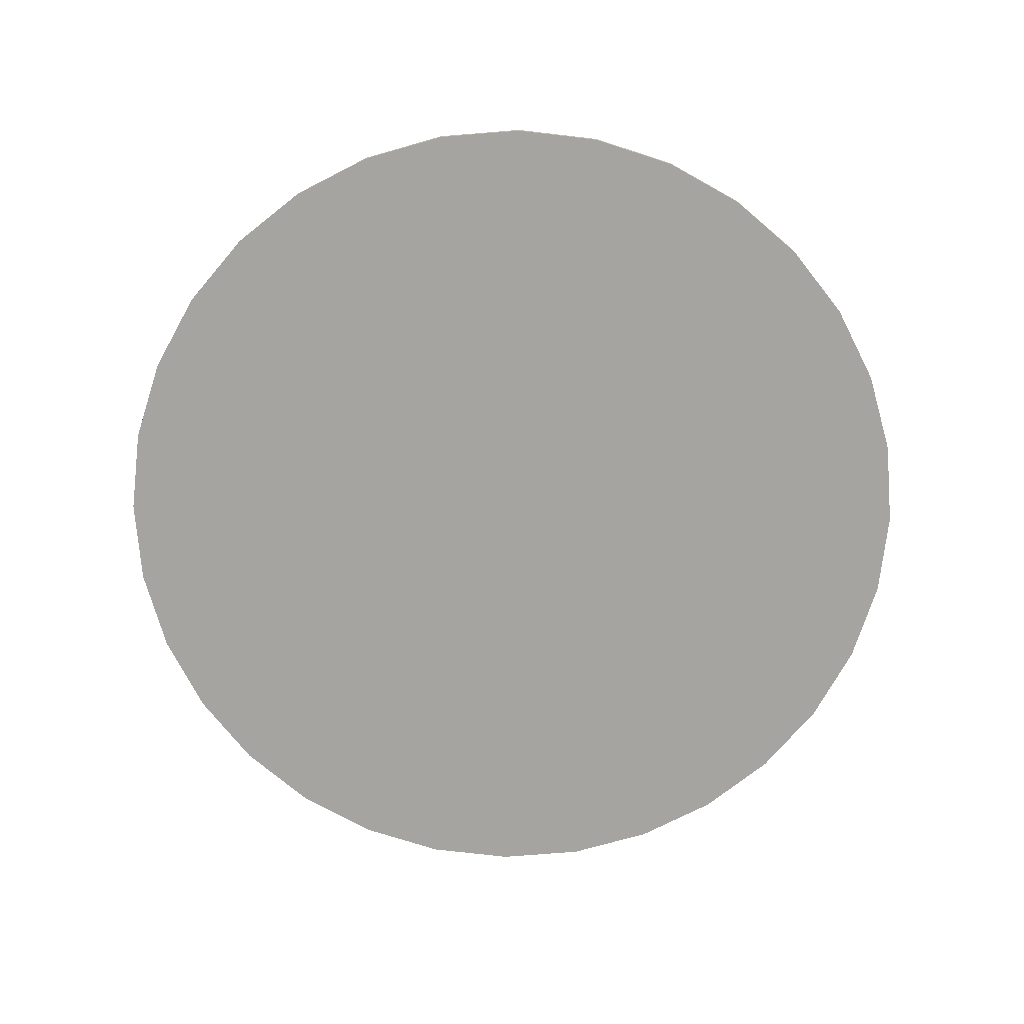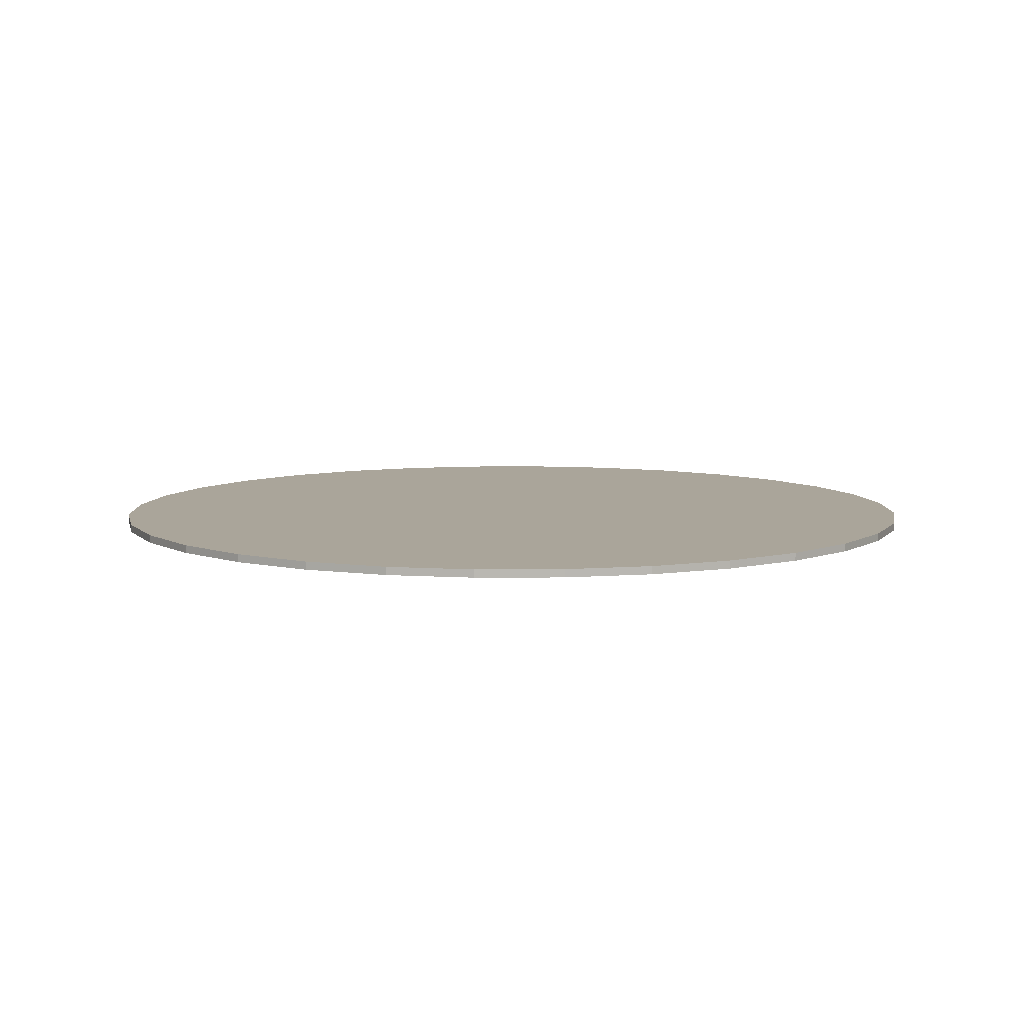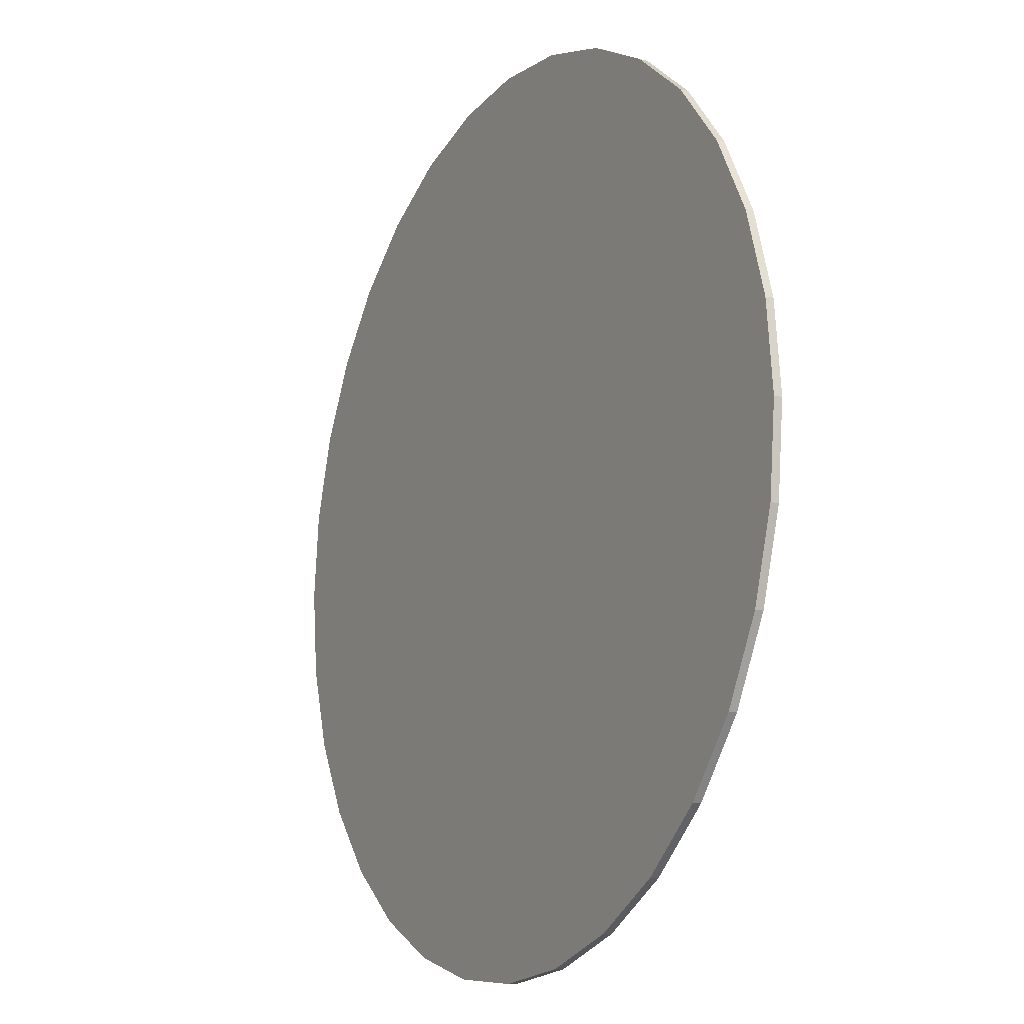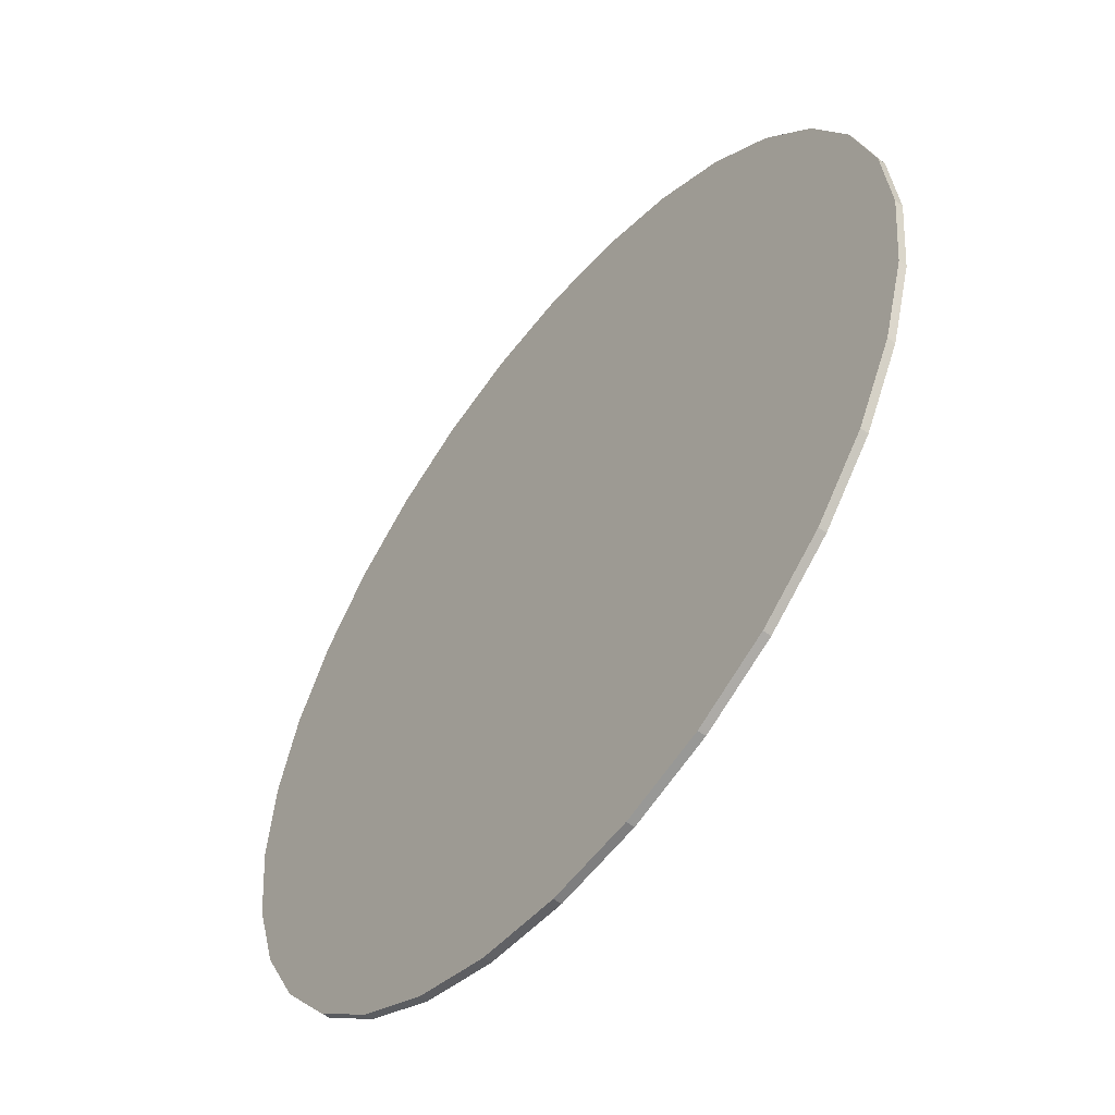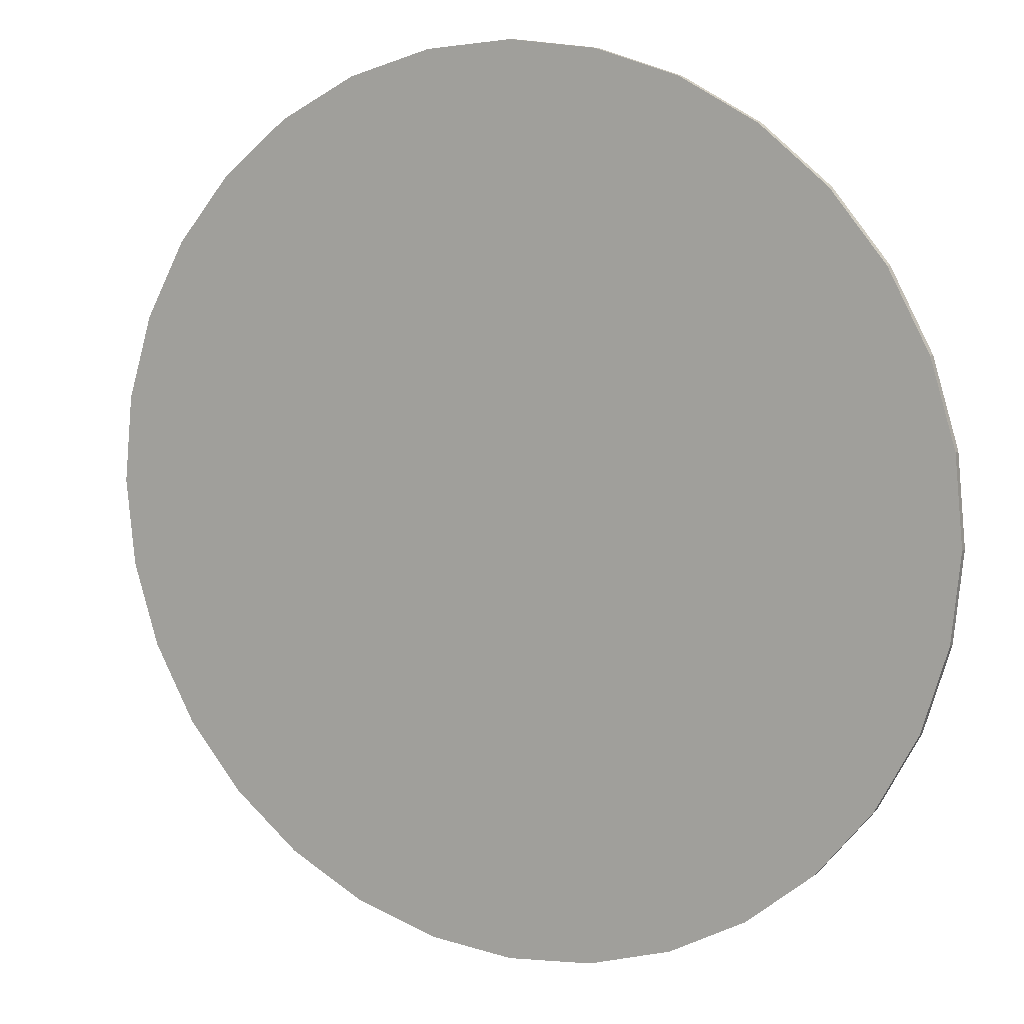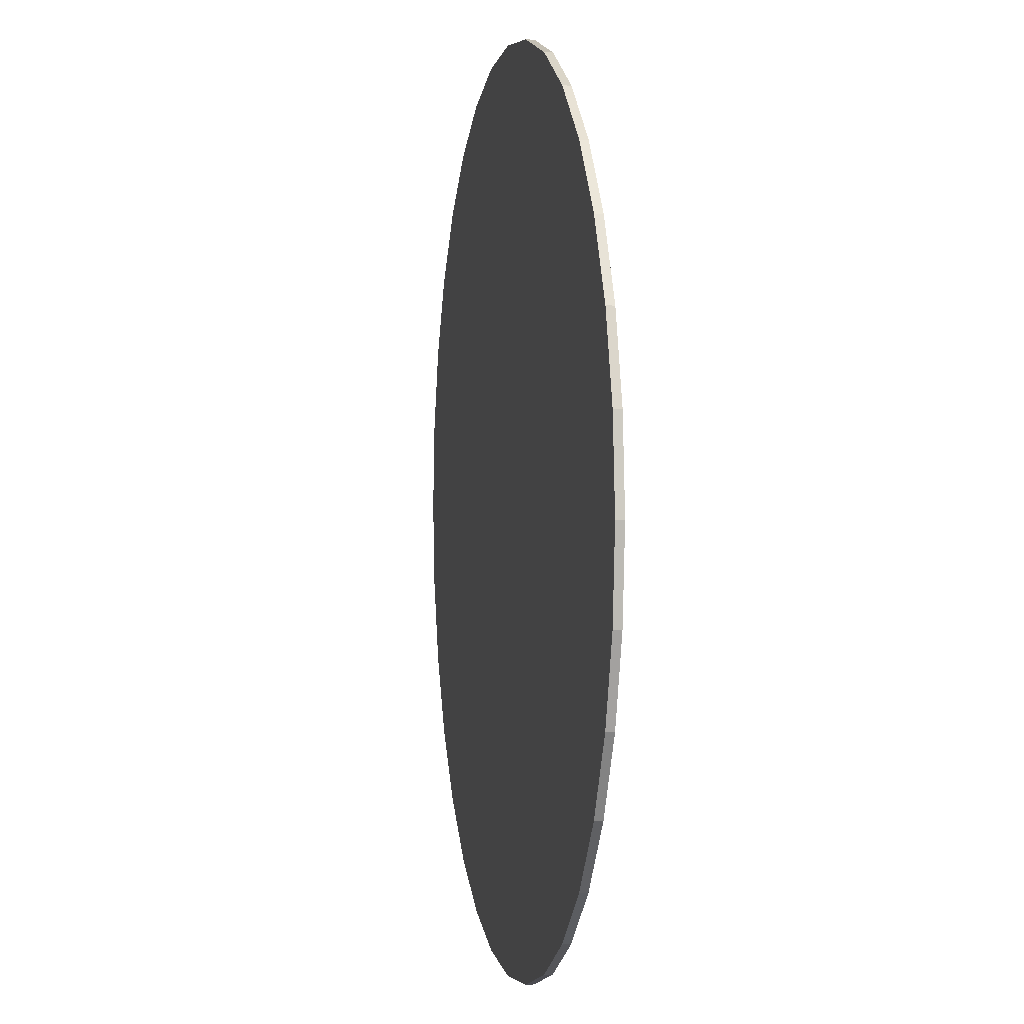
<metadata>
{"format":"obj","ext":"obj","renderer":"f3d","projection":"perspective","resolution":1024,"background":"white","views":[{"elev":-73.2,"azim":44.0,"up":"+Z"},{"elev":7.7,"azim":-62.8,"up":"+Z"},{"elev":-13.9,"azim":-118.9,"up":"+Y"},{"elev":-54.7,"azim":-128.2,"up":"+Y"},{"elev":9.6,"azim":26.9,"up":"+Y"},{"elev":0.8,"azim":79.0,"up":"+Y"}]}
</metadata>
<code>
o Cylinder
v 0 0.055 -0.0005
v 0 0.055 0.0005
v 0.01073 0.05394 -0.0005
v 0.01073 0.05394 0.0005
v 0.02105 0.05081 -0.0005
v 0.02105 0.05081 0.0005
v 0.03056 0.04573 -0.0005
v 0.03056 0.04573 0.0005
v 0.03889 0.03889 -0.0005
v 0.03889 0.03889 0.0005
v 0.04573 0.03056 -0.0005
v 0.04573 0.03056 0.0005
v 0.05081 0.02105 -0.0005
v 0.05081 0.02105 0.0005
v 0.05394 0.01073 -0.0005
v 0.05394 0.01073 0.0005
v 0.055 0 -0.0005
v 0.055 0 0.0005
v 0.05394 -0.01073 -0.0005
v 0.05394 -0.01073 0.0005
v 0.05081 -0.02105 -0.0005
v 0.05081 -0.02105 0.0005
v 0.04573 -0.03056 -0.0005
v 0.04573 -0.03056 0.0005
v 0.03889 -0.03889 -0.0005
v 0.03889 -0.03889 0.0005
v 0.03056 -0.04573 -0.0005
v 0.03056 -0.04573 0.0005
v 0.02105 -0.05081 -0.0005
v 0.02105 -0.05081 0.0005
v 0.01073 -0.05394 -0.0005
v 0.01073 -0.05394 0.0005
v -0 -0.055 -0.0005
v -0 -0.055 0.0005
v -0.01073 -0.05394 -0.0005
v -0.01073 -0.05394 0.0005
v -0.02105 -0.05081 -0.0005
v -0.02105 -0.05081 0.0005
v -0.03056 -0.04573 -0.0005
v -0.03056 -0.04573 0.0005
v -0.03889 -0.03889 -0.0005
v -0.03889 -0.03889 0.0005
v -0.04573 -0.03056 -0.0005
v -0.04573 -0.03056 0.0005
v -0.05081 -0.02105 -0.0005
v -0.05081 -0.02105 0.0005
v -0.05394 -0.01073 -0.0005
v -0.05394 -0.01073 0.0005
v -0.055 0 -0.0005
v -0.055 0 0.0005
v -0.05394 0.01073 -0.0005
v -0.05394 0.01073 0.0005
v -0.05081 0.02105 -0.0005
v -0.05081 0.02105 0.0005
v -0.04573 0.03056 -0.0005
v -0.04573 0.03056 0.0005
v -0.03889 0.03889 -0.0005
v -0.03889 0.03889 0.0005
v -0.03056 0.04573 -0.0005
v -0.03056 0.04573 0.0005
v -0.02105 0.05081 -0.0005
v -0.02105 0.05081 0.0005
v -0.01073 0.05394 -0.0005
v -0.01073 0.05394 0.0005
f 1 2 4 3
f 3 4 6 5
f 5 6 8 7
f 7 8 10 9
f 9 10 12 11
f 11 12 14 13
f 13 14 16 15
f 15 16 18 17
f 17 18 20 19
f 19 20 22 21
f 21 22 24 23
f 23 24 26 25
f 25 26 28 27
f 27 28 30 29
f 29 30 32 31
f 31 32 34 33
f 33 34 36 35
f 35 36 38 37
f 37 38 40 39
f 39 40 42 41
f 41 42 44 43
f 43 44 46 45
f 45 46 48 47
f 47 48 50 49
f 49 50 52 51
f 51 52 54 53
f 53 54 56 55
f 55 56 58 57
f 57 58 60 59
f 59 60 62 61
f 4 2 64 62 60 58 56 54 52 50 48 46 44 42 40 38 36 34 32 30 28 26 24 22 20 18 16 14 12 10 8 6
f 61 62 64 63
f 63 64 2 1
f 1 3 5 7 9 11 13 15 17 19 21 23 25 27 29 31 33 35 37 39 41 43 45 47 49 51 53 55 57 59 61 63

</code>
